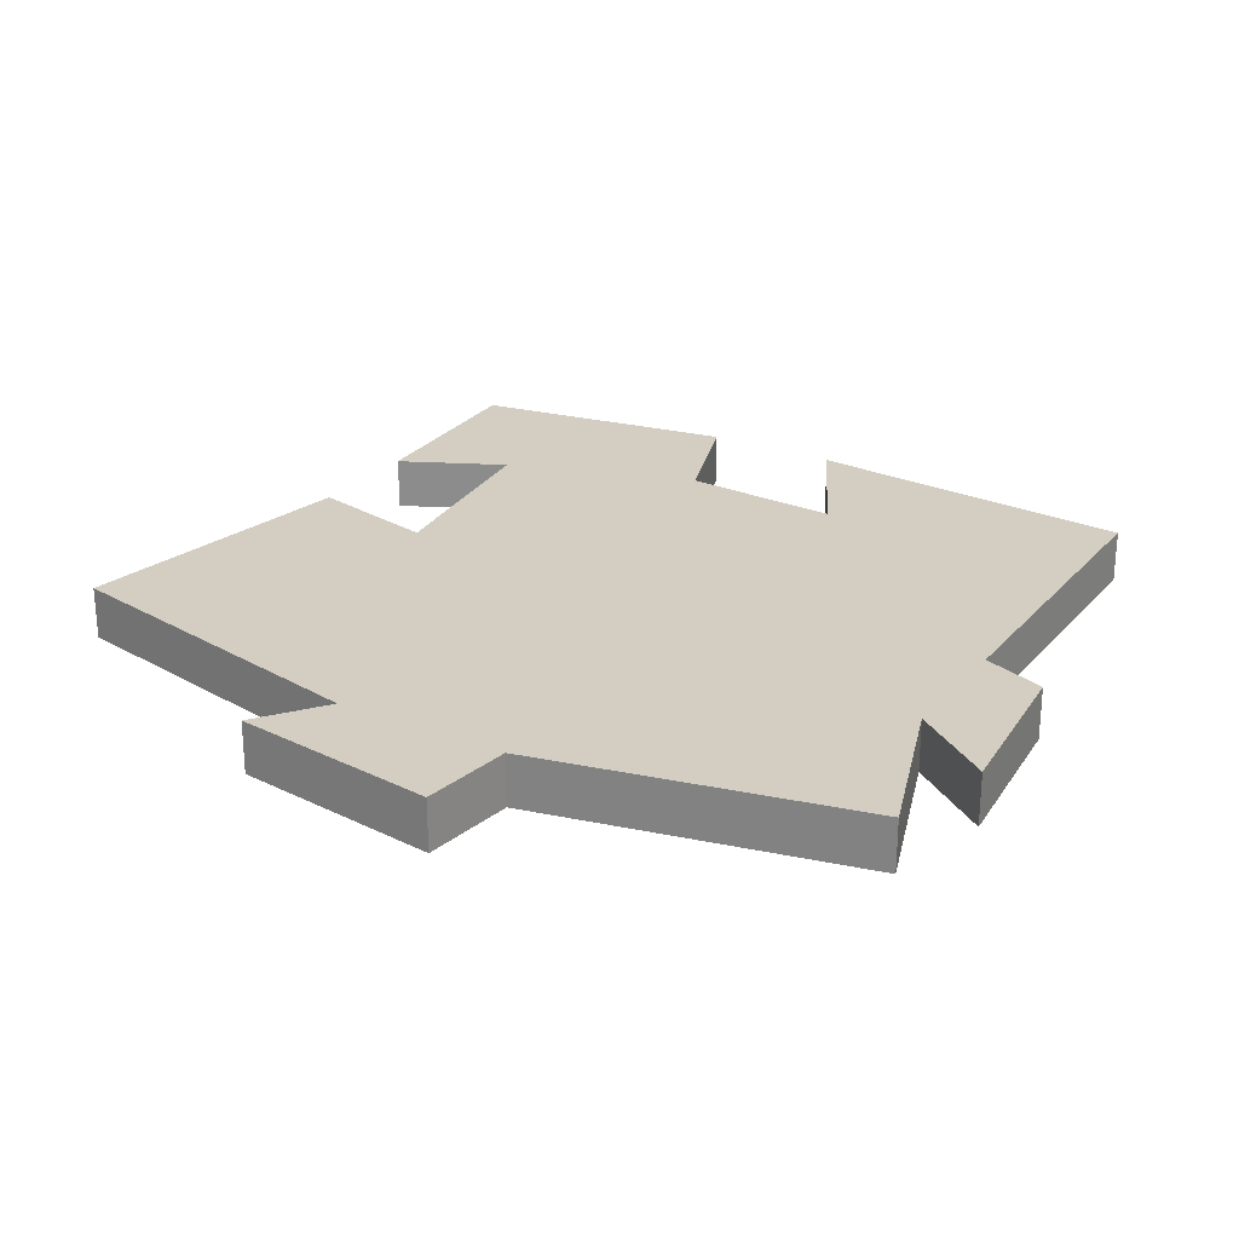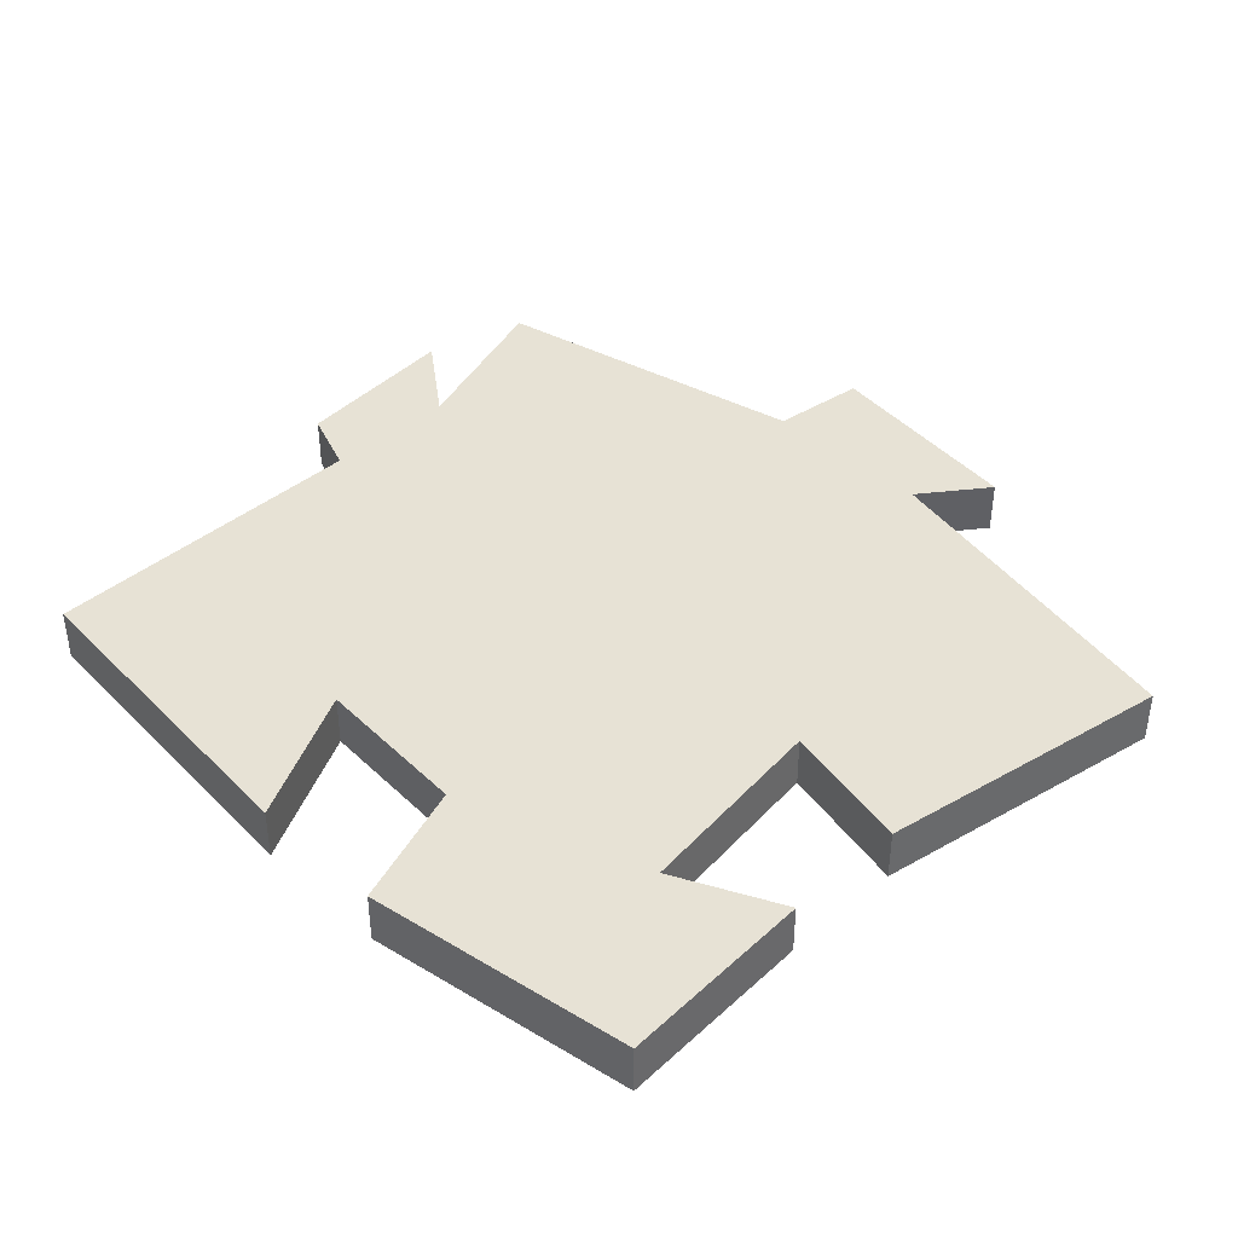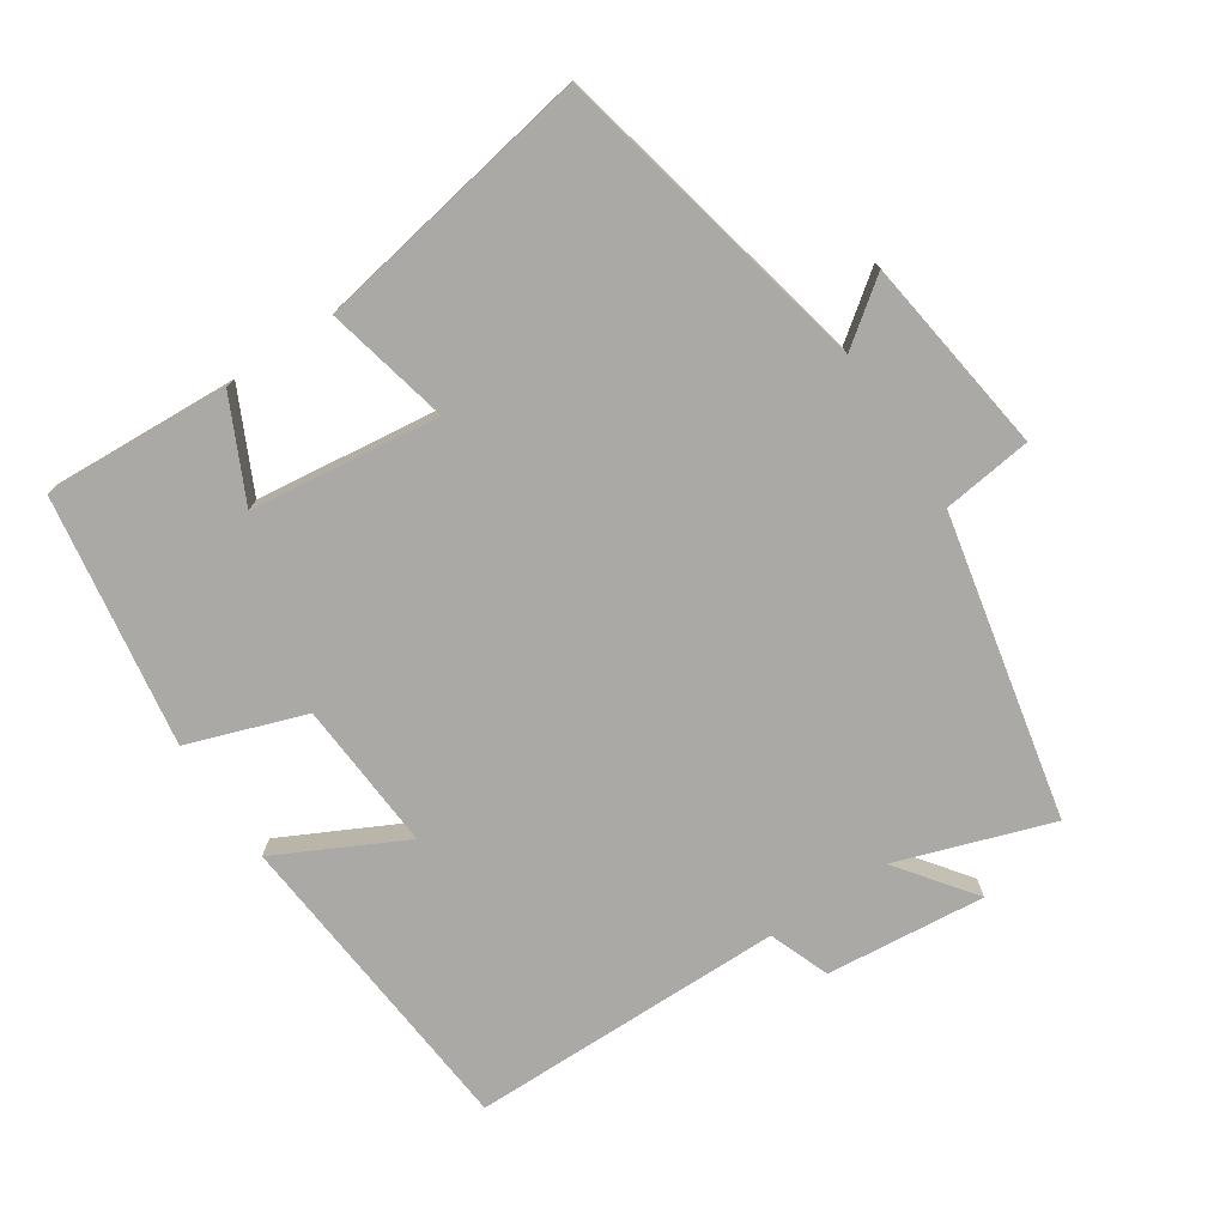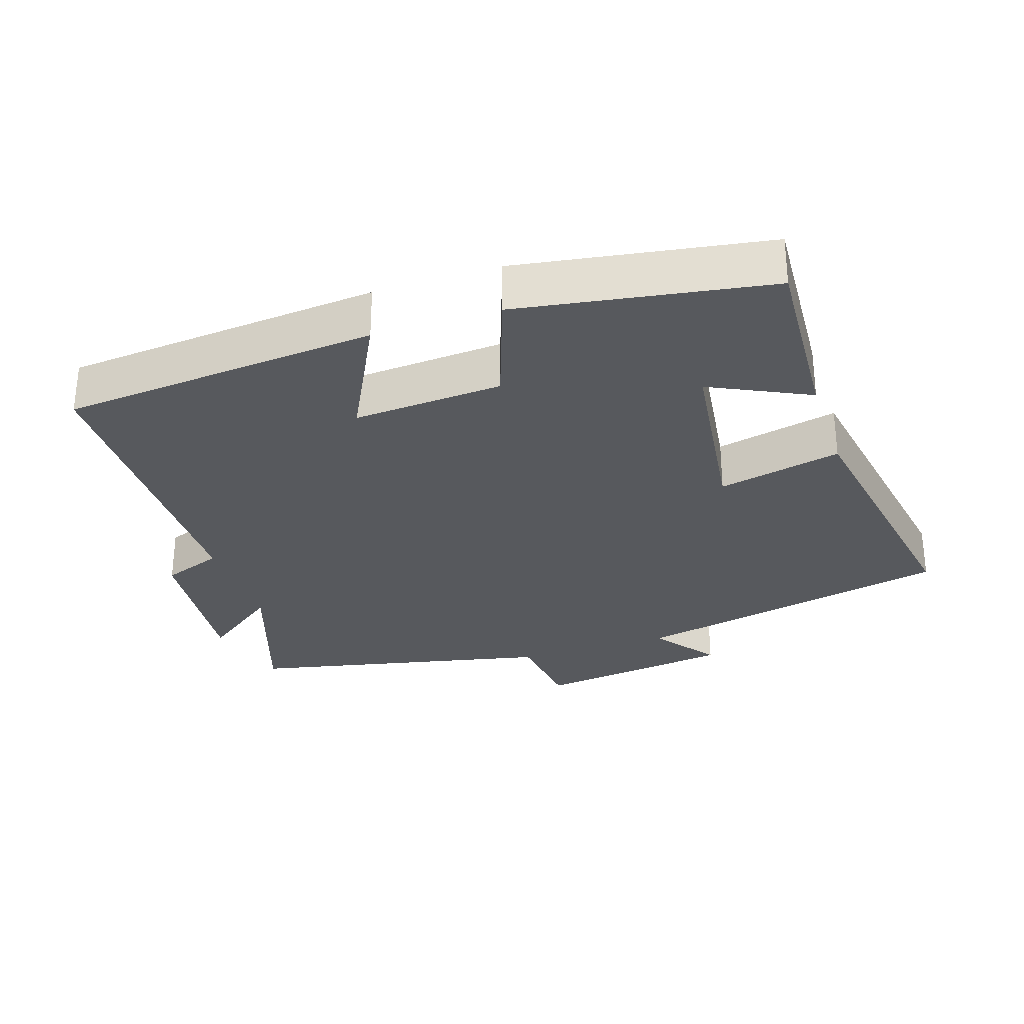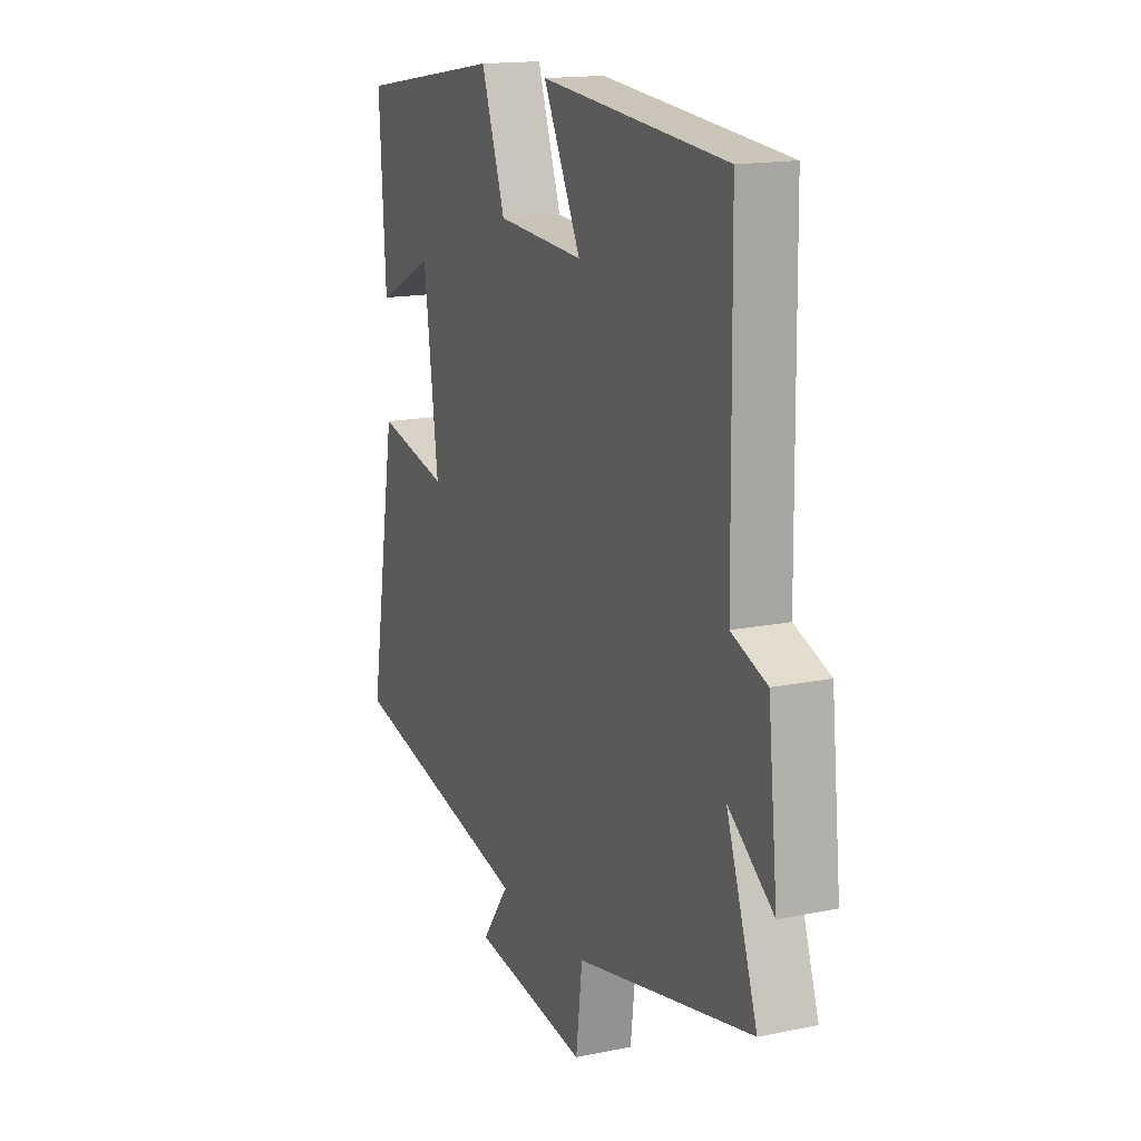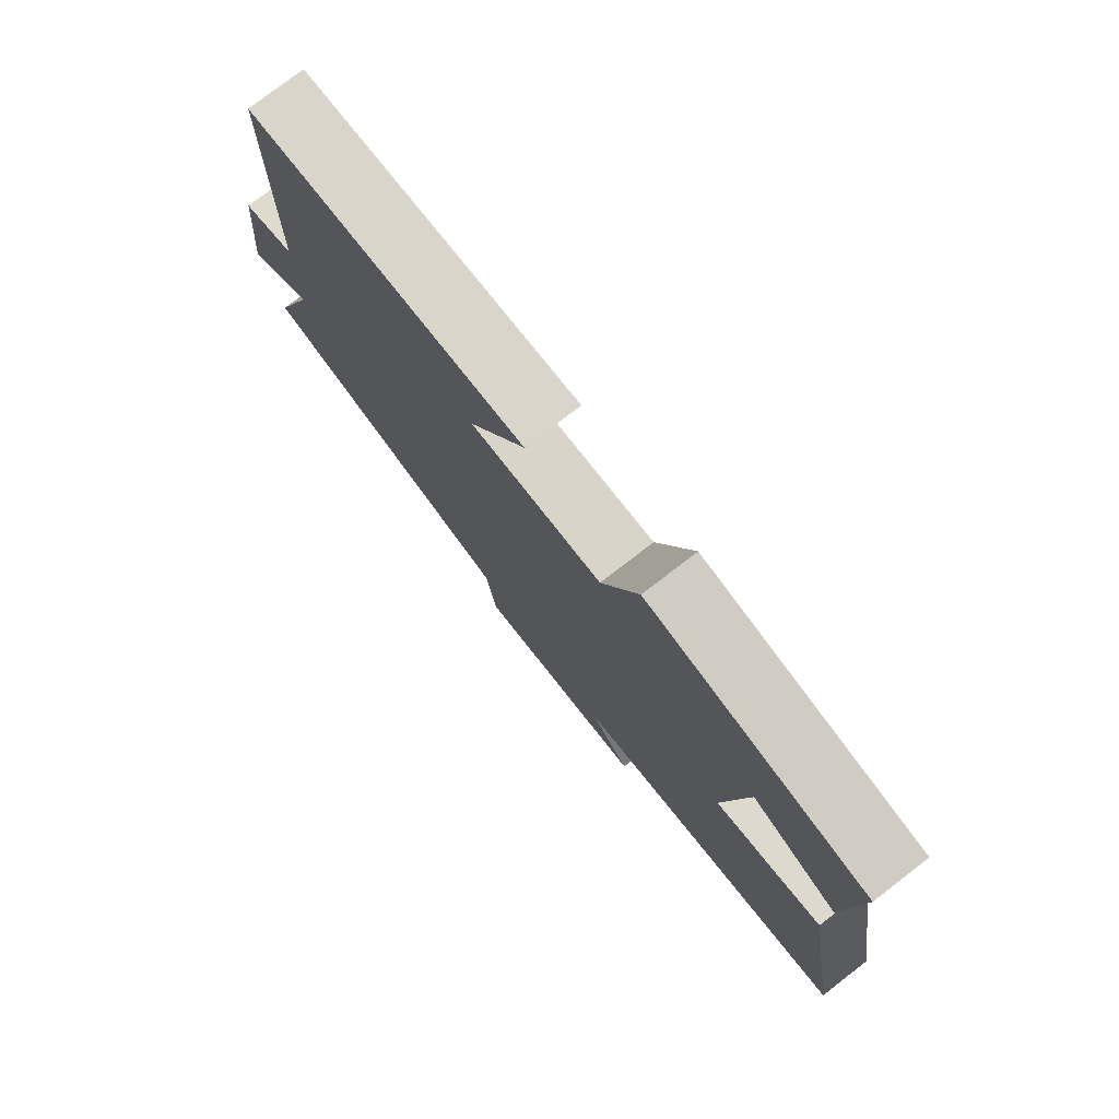
<metadata>
{"format":"obj","ext":"obj","renderer":"f3d","projection":"perspective","resolution":1024,"background":"white","views":[{"elev":24.9,"azim":-148.7,"up":"+Y"},{"elev":40.4,"azim":45.5,"up":"+Y"},{"elev":-75.6,"azim":123.8,"up":"+Y"},{"elev":-29.7,"azim":18.3,"up":"+Y"},{"elev":15.8,"azim":-113.3,"up":"+Z"},{"elev":77.6,"azim":52.4,"up":"+Z"}]}
</metadata>
<code>
v 0.516 0.07 0.441
v 0.5 0.07 0.171
v 0.356 0.07 0.241
v 0.32 0.07 -0.033
v 0.5 0.07 0.007
v 0.569 0.07 -0.4
v 0.1 0.07 -0.5
v 0.168 0.07 -0.592
v -0.12 0.07 -0.63
v -0.136 0.07 -0.5
v -0.577 0.07 -0.404
v -0.5 0.07 -0.18
v -0.612 0.07 -0.263
v -0.588 0.07 -0.031
v -0.5 0.07 0.002
v -0.494 0.07 0.461
v -0.032 0.07 0.5
v -0.126 0.07 0.316
v 0.092 0.07 0.33
v 0.152 0.07 0.5
v 0.516 0 0.441
v 0.5 0 0.171
v 0.356 0 0.241
v 0.32 0 -0.033
v 0.5 0 0.007
v 0.569 0 -0.4
v 0.1 0 -0.5
v 0.168 0 -0.592
v -0.12 0 -0.63
v -0.136 0 -0.5
v -0.577 0 -0.404
v -0.5 0 -0.18
v -0.612 0 -0.263
v -0.588 0 -0.031
v -0.5 0 0.002
v -0.494 0 0.461
v -0.032 0 0.5
v -0.126 0 0.316
v 0.092 0 0.33
v 0.152 0 0.5
f 19 20 1
f 15 16 17 18
f 15 18 19
f 12 13 14 15
f 12 15 19 1
f 10 11 12
f 7 8 9 10
f 6 7 10
f 5 6 10
f 4 5 10
f 3 4 10 12
f 1 2 3
f 1 3 12
f 21 40 39
f 38 37 36 35
f 39 38 35
f 35 34 33 32
f 21 39 35 32
f 32 31 30
f 30 29 28 27
f 30 27 26
f 30 26 25
f 30 25 24
f 32 30 24 23
f 23 22 21
f 32 23 21
f 1 21 22 2
f 2 22 23 3
f 3 23 24 4
f 4 24 25 5
f 5 25 26 6
f 6 26 27 7
f 7 27 28 8
f 8 28 29 9
f 9 29 30 10
f 10 30 31 11
f 11 31 32 12
f 12 32 33 13
f 13 33 34 14
f 14 34 35 15
f 15 35 36 16
f 16 36 37 17
f 17 37 38 18
f 18 38 39 19
f 19 39 40 20
f 20 40 21 1

</code>
